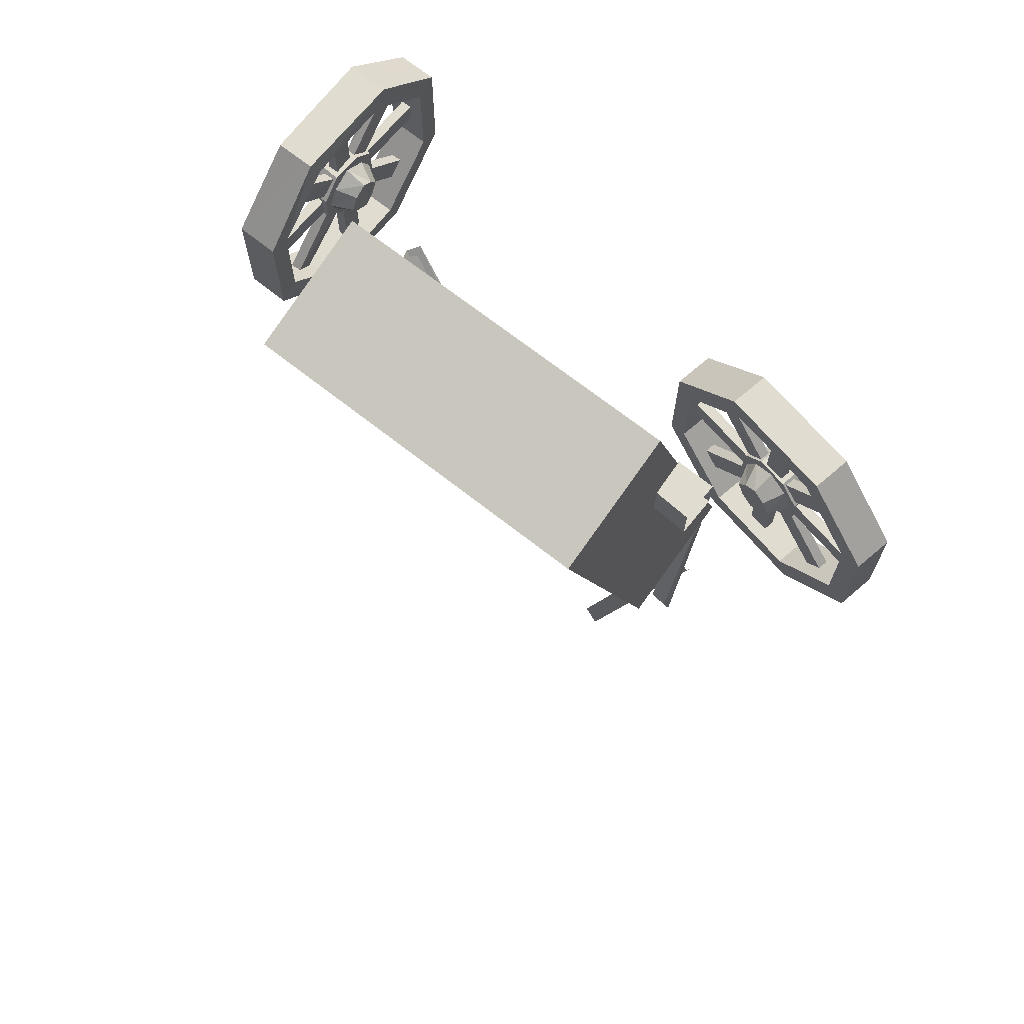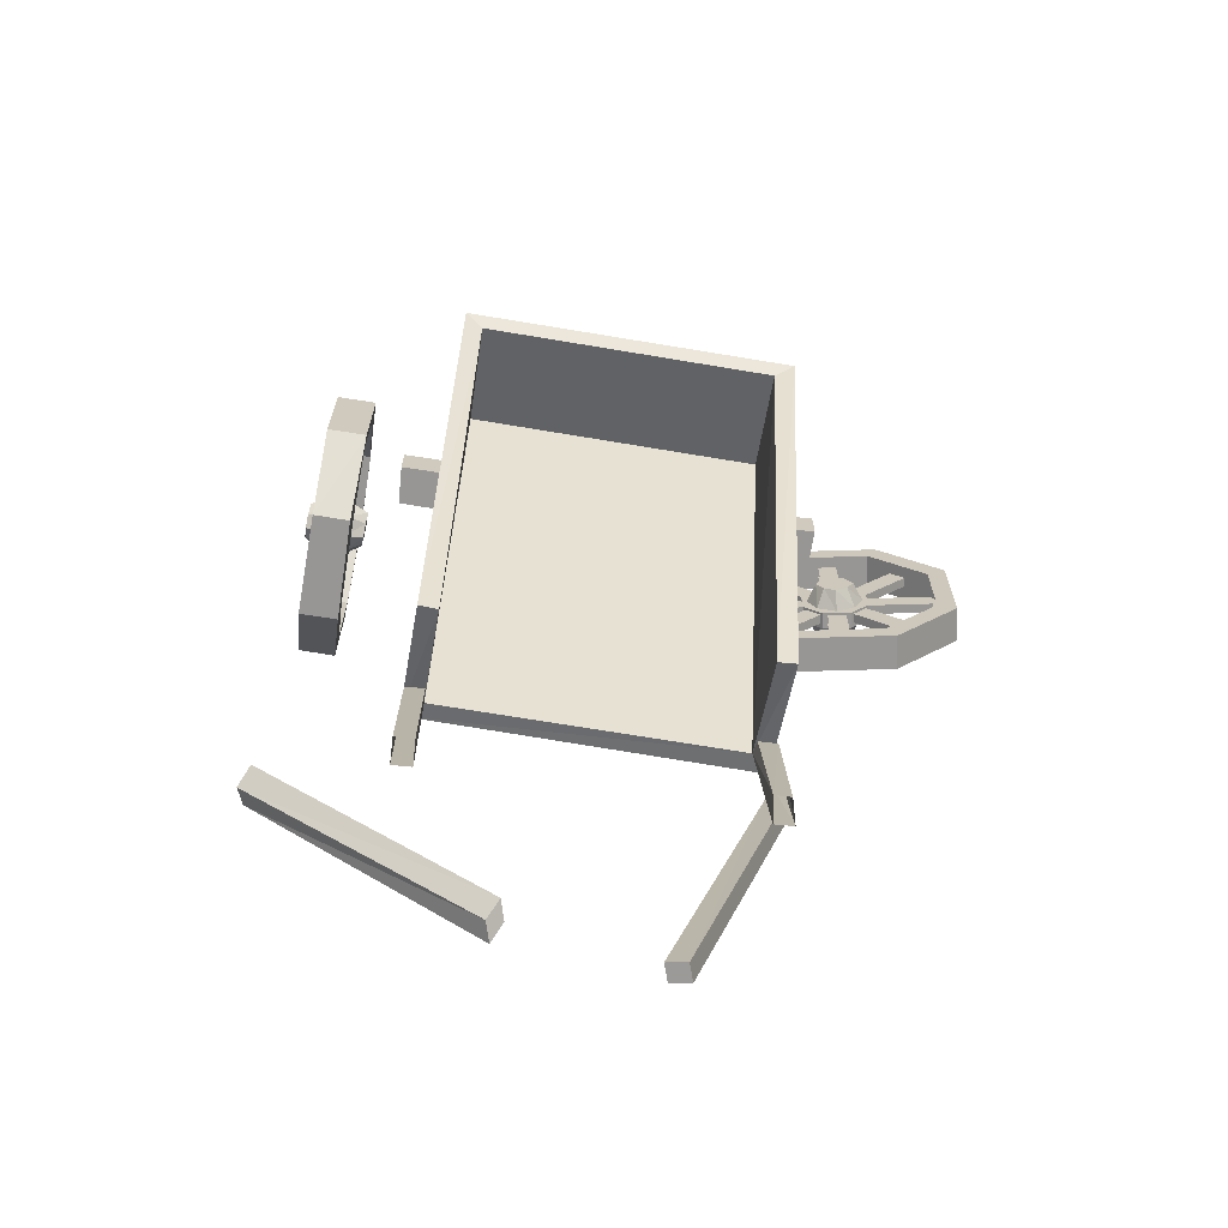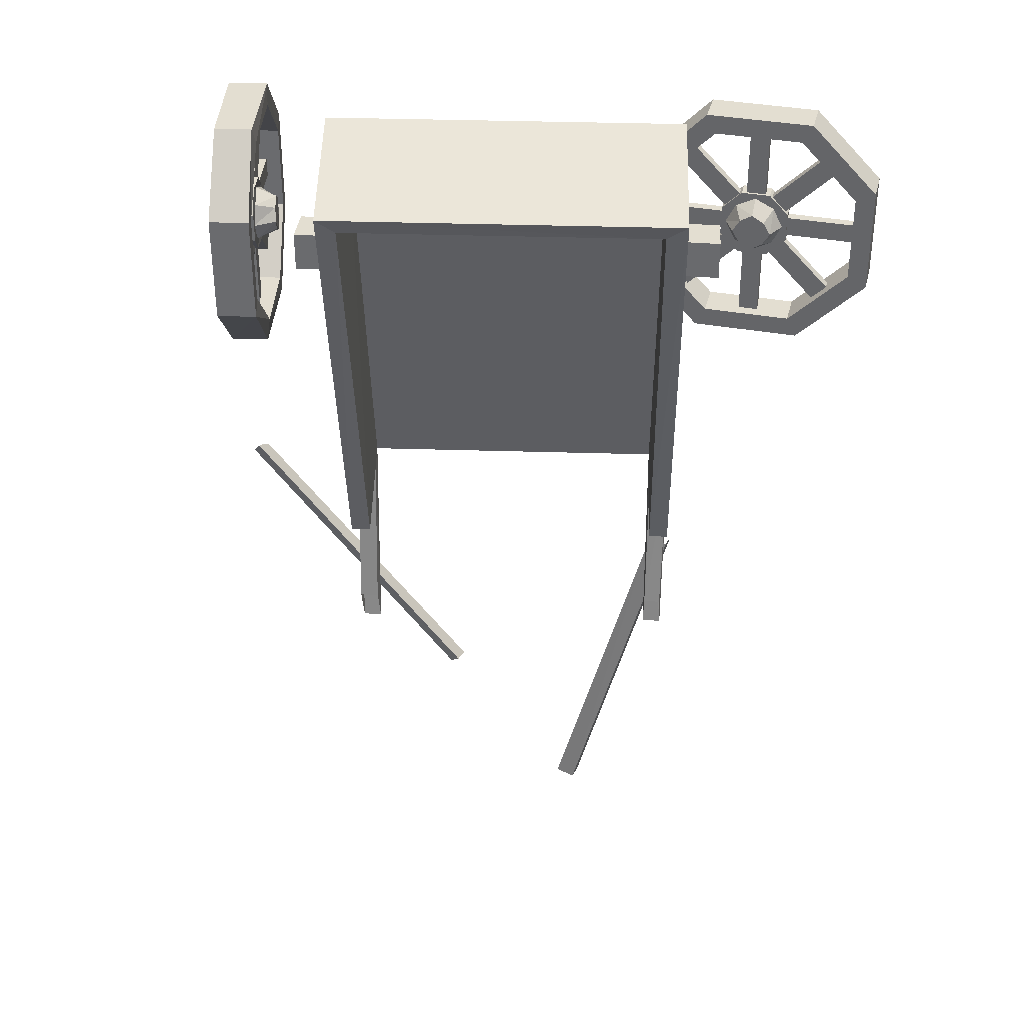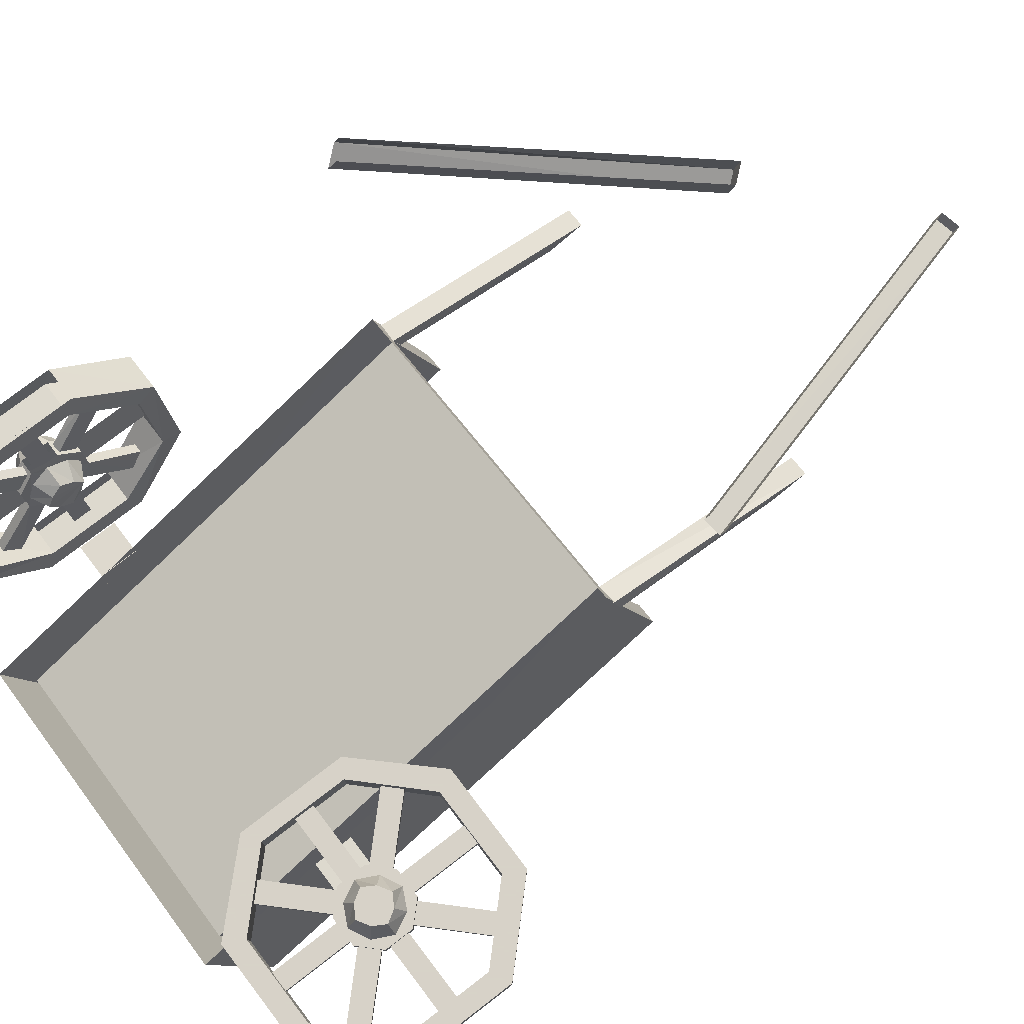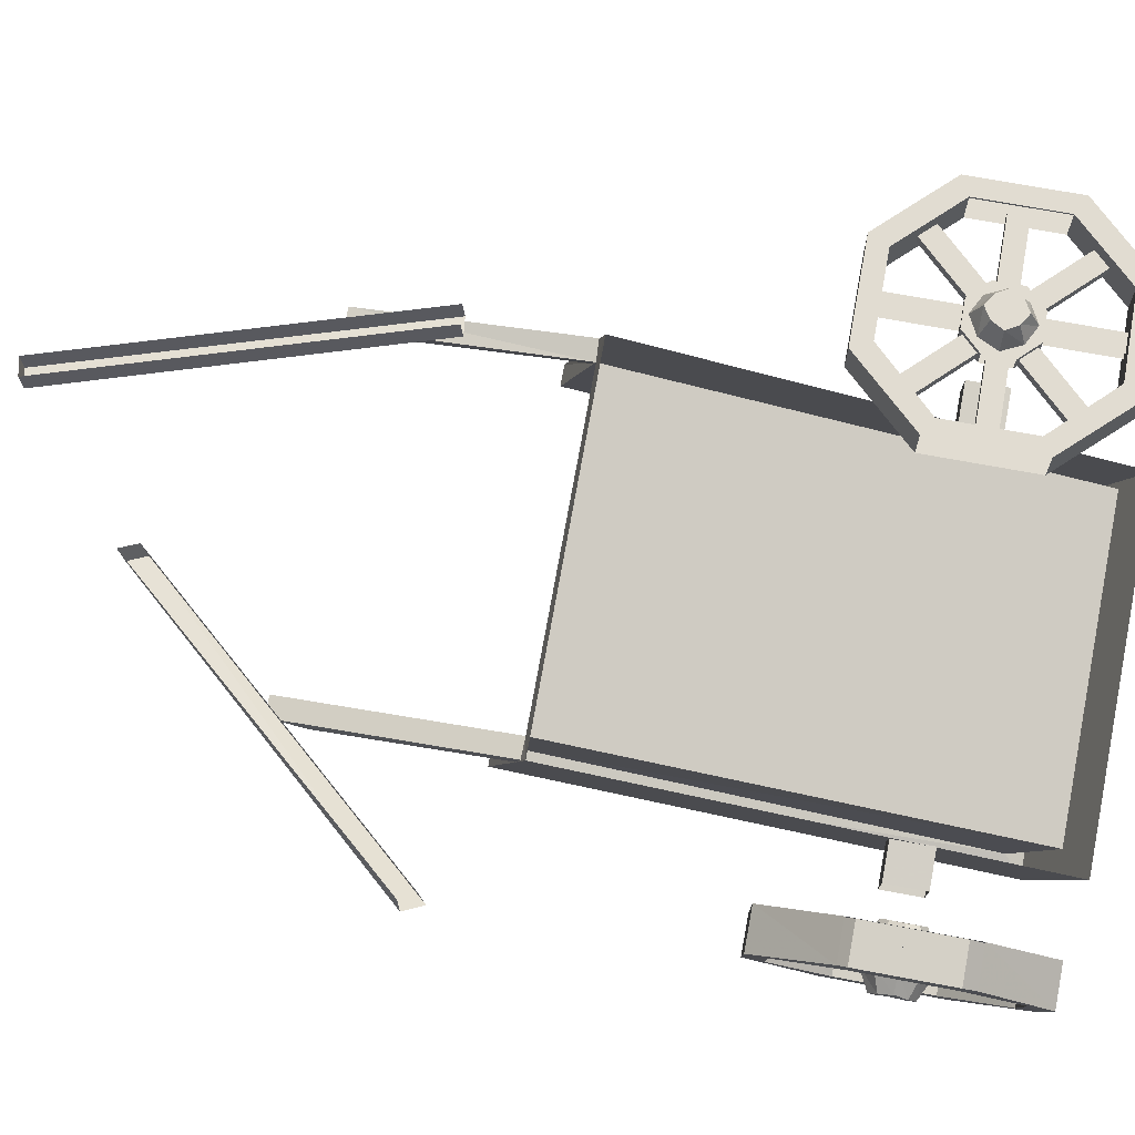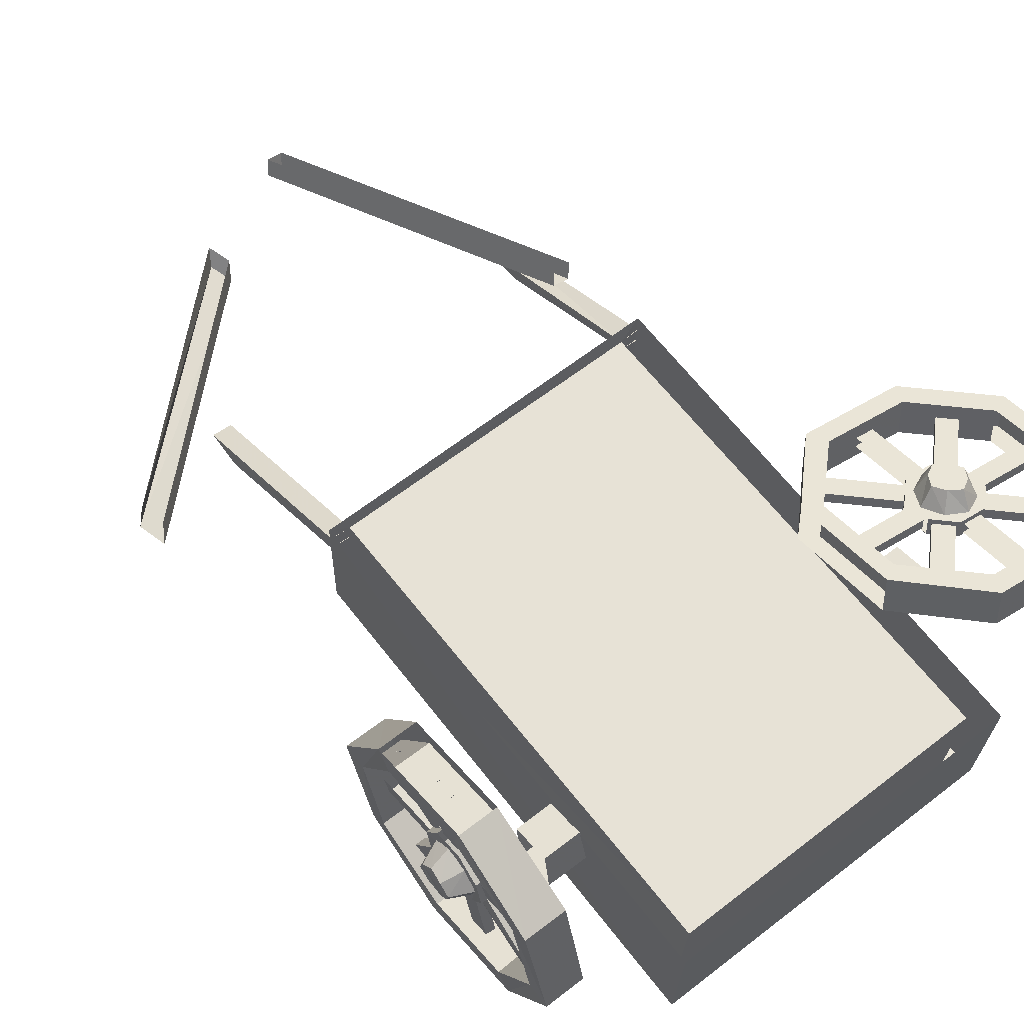
<metadata>
{"format":"obj","ext":"obj","renderer":"f3d","projection":"perspective","resolution":1024,"background":"white","views":[{"elev":69.7,"azim":49.4,"up":"+Z"},{"elev":-67.8,"azim":1.7,"up":"+Z"},{"elev":36.2,"azim":13.6,"up":"+Z"},{"elev":77.3,"azim":52.5,"up":"+Y"},{"elev":69.0,"azim":-79.3,"up":"+Y"},{"elev":44.0,"azim":-36.7,"up":"+Y"}]}
</metadata>
<code>
v -114 -23 -31
v -110 -42 -11
v -106 -42 -11
v -110 -22 -31
v -111 -36 -5
v -115 -17 -25
v -111 -16 -25
v -107 -36 -5
v -108 -63 -4
v -108 -63 8
v -100 -62 8
v -100 -62 -4
v -113 -36 -4
v -112 -44 -12
v -104 -42 -12
v -106 -34 -4
v -110 -55 -12
v -102 -54 -12
v -110 -55 16
v -102 -54 16
v -112 -44 16
v -104 -42 16
v -113 -36 8
v -106 -34 8
v -108 -53 -40
v -108 -53 -12
v -104 -52 -12
v -104 -52 -40
v -110 -45 -40
v -110 -45 -12
v -106 -44 -12
v -106 -44 -40
v -107 -56 -11
v -104 -76 -31
v -100 -75 -31
v -103 -55 -11
v -102 -82 -25
v -106 -62 -5
v -102 -61 -5
v -98 -81 -25
v -106 -63 -2
v -101 -90 -2
v -97 -90 -2
v -102 -62 -2
v -101 -90 6
v -106 -63 6
v -102 -62 6
v -97 -90 6
v -106 -62 9
v -102 -82 29
v -98 -81 29
v -102 -61 9
v -104 -76 35
v -107 -56 15
v -103 -55 15
v -100 -75 35
v -108 -53 16
v -108 -53 44
v -104 -52 44
v -104 -52 16
v -110 -45 16
v -110 -45 44
v -106 -44 44
v -106 -44 16
v -115 -17 29
v -111 -36 9
v -107 -36 9
v -111 -16 29
v -110 -42 15
v -114 -23 35
v -110 -22 35
v -106 -42 15
v -117 -8 -2
v -112 -35 -2
v -108 -35 -2
v -113 -7 -2
v -112 -35 6
v -117 -8 6
v -113 -7 6
v -108 -35 6
v -120 -46 -3
v -120 -43 2
v -120 -46 7
v -119 -51 10
v -118 -56 7
v -117 -59 2
v -118 -56 -3
v -119 -51 -6
v -95 -46 -6
v -94 -51 -3
v -93 -54 2
v -94 -51 7
v -95 -46 10
v -96 -42 7
v -97 -39 2
v -96 -42 -3
v -109 -57 -6
v -111 -50 -10
v -108 -61 2
v -109 -57 10
v -111 -50 14
v -112 -42 10
v -113 -38 2
v -112 -42 -6
v -103 -48 -10
v -101 -56 -6
v -101 -60 2
v -101 -56 10
v -103 -48 14
v -104 -40 10
v -105 -36 2
v -104 -40 -6
v -109 2 -20
v -107 -6 -16
v -107 -6 20
v -109 2 24
v -103 -26 -48
v -102 -30 -40
v -95 -69 -48
v -95 -65 -40
v -91 -88 -16
v -89 -96 -20
v -89 -96 24
v -91 -88 20
v -95 -69 52
v -95 -65 44
v -103 -26 52
v -102 -30 44
v -124 -1 24
v -123 -9 20
v -123 -9 -16
v -124 -1 -20
v -118 -33 -40
v -119 -29 -48
v -111 -68 -40
v -110 -72 -48
v -106 -92 20
v -105 -99 24
v -105 -99 -20
v -106 -92 -16
v -111 -68 44
v -110 -72 52
v -118 -33 44
v -119 -29 52
v 78 -7 -31
v 98 -7 -11
v 98 -3 -11
v 78 -3 -31
v 92 -7 -5
v 72 -7 -25
v 72 -3 -25
v 92 -3 -5
v 119 -8 -4
v 119 -8 8
v 119 -1 8
v 119 -1 -4
v 91 -8 -4
v 99 -8 -12
v 99 -1 -12
v 91 -1 -4
v 111 -8 -12
v 111 -1 -12
v 111 -8 16
v 111 -1 16
v 99 -8 16
v 99 -1 16
v 91 -8 8
v 91 -1 8
v 109 -7 -40
v 109 -7 -12
v 109 -3 -12
v 109 -3 -40
v 101 -7 -40
v 101 -7 -12
v 101 -3 -12
v 101 -3 -40
v 112 -7 -11
v 132 -7 -31
v 132 -3 -31
v 112 -3 -11
v 138 -7 -25
v 118 -7 -5
v 118 -3 -5
v 138 -3 -25
v 119 -7 -2
v 147 -7 -2
v 147 -3 -2
v 119 -3 -2
v 147 -7 6
v 119 -7 6
v 119 -3 6
v 147 -3 6
v 118 -7 9
v 138 -7 29
v 138 -3 29
v 118 -3 9
v 132 -7 35
v 112 -7 15
v 112 -3 15
v 132 -3 35
v 109 -7 16
v 109 -7 44
v 109 -3 44
v 109 -3 16
v 101 -7 16
v 101 -7 44
v 101 -3 44
v 101 -3 16
v 72 -7 29
v 92 -7 9
v 92 -3 9
v 72 -3 29
v 98 -7 15
v 78 -7 35
v 78 -3 35
v 98 -3 15
v 63 -7 -2
v 91 -7 -2
v 91 -3 -2
v 63 -3 -2
v 91 -7 6
v 63 -7 6
v 63 -3 6
v 91 -3 6
v 100 -16 -3
v 97 -16 2
v 100 -16 7
v 105 -16 10
v 110 -16 7
v 113 -16 2
v 110 -16 -3
v 105 -16 -6
v 105 7 -6
v 110 7 -3
v 113 7 2
v 110 7 7
v 105 7 10
v 100 7 7
v 97 7 2
v 100 7 -3
v 113 -8 -6
v 105 -8 -10
v 117 -8 2
v 113 -8 10
v 105 -8 14
v 97 -8 10
v 93 -8 2
v 97 -8 -6
v 105 -1 -10
v 113 -1 -6
v 117 -1 2
v 113 -1 10
v 105 -1 14
v 97 -1 10
v 93 -1 2
v 97 -1 -6
v 56 3 -20
v 63 3 -16
v 63 3 20
v 56 3 24
v 83 3 -48
v 87 3 -40
v 127 3 -48
v 123 3 -40
v 147 3 -16
v 155 3 -20
v 155 3 24
v 147 3 20
v 127 3 52
v 123 3 44
v 83 3 52
v 87 3 44
v 56 -12 24
v 63 -12 20
v 63 -12 -16
v 56 -12 -20
v 87 -12 -40
v 83 -12 -48
v 123 -12 -40
v 127 -12 -48
v 147 -12 20
v 155 -12 24
v 155 -12 -20
v 147 -12 -16
v 123 -12 44
v 127 -12 52
v 87 -12 44
v 83 -12 52
v 81 -45 10
v 77 -30 10
v 93 -27 10
v 96 -43 10
v 77 -30 -6
v 81 -45 -6
v 96 -43 -6
v 93 -27 -6
v -77 -77 10
v -79 -61 10
v -64 -58 10
v -61 -74 10
v -79 -61 -6
v -77 -77 -6
v -61 -74 -6
v -64 -58 -6
v 27 -11 -322
v 26 -18 -321
v 34 -19 -323
v 35 -12 -324
v 66 -3 -176
v 74 -4 -177
v 67 4 -177
v 75 3 -178
v -32 2 -271
v -33 -6 -269
v -28 -11 -263
v -27 -3 -265
v -132 -3 -156
v -127 -9 -149
v -130 4 -157
v -125 -2 -152
v 67 -17 -203
v 65 -5 -132
v 73 -4 -132
v 74 -16 -203
v 63 1 -130
v 66 -13 -218
v 74 -12 -218
v 71 3 -130
v -67 -44 -203
v -69 -32 -132
v -61 -31 -132
v -59 -43 -203
v -70 -25 -130
v -67 -40 -218
v -59 -39 -218
v -62 -24 -130
v 80 -42 -144
v 91 -100 47
v 80 -47 64
v 69 11 -128
v -72 -18 -128
v -61 -75 64
v -50 -128 47
v -61 -70 -144
v -53 -68 -144
v -43 -123 40
v -51 -78 54
v 82 -98 40
v 72 -43 -144
v 74 -53 54
f 1 2 3 4
f 5 6 7 8
f 5 2 1 6
f 7 4 3 8
f 9 10 11 12
f 13 14 15 16
f 14 17 18 15
f 17 9 12 18
f 10 19 20 11
f 19 21 22 20
f 21 23 24 22
f 21 19 10 9 17 14 13 23
f 24 16 15 18 12 11 20 22
f 25 26 27 28
f 29 30 26 25
f 28 27 31 32
f 33 34 35 36
f 37 38 39 40
f 38 37 34 33
f 36 35 40 39
f 41 42 43 44
f 45 46 47 48
f 44 43 48 47
f 46 45 42 41
f 49 50 51 52
f 53 54 55 56
f 53 50 49 54
f 55 52 51 56
f 57 58 59 60
f 61 62 58 57
f 60 59 63 64
f 65 66 67 68
f 69 70 71 72
f 70 69 66 65
f 68 67 72 71
f 73 74 75 76
f 77 78 79 80
f 76 75 80 79
f 78 77 74 73
f 81 82 83 84 85 86 87 88
f 89 90 91 92 93 94 95 96
f 88 87 97 98
f 87 86 99 97
f 86 85 100 99
f 85 84 101 100
f 84 83 102 101
f 83 82 103 102
f 82 81 104 103
f 81 88 98 104
f 105 106 90 89
f 106 107 91 90
f 107 108 92 91
f 108 109 93 92
f 109 110 94 93
f 110 111 95 94
f 111 112 96 95
f 112 105 89 96
f 113 114 115 116
f 117 118 114 113
f 117 119 120 118
f 121 122 123 124
f 120 119 122 121
f 124 123 125 126
f 126 125 127 128
f 115 128 127 116
f 129 130 131 132
f 132 131 133 134
f 133 135 136 134
f 137 138 139 140
f 140 139 136 135
f 141 142 138 137
f 143 144 142 141
f 129 144 143 130
f 139 138 123 122
f 132 134 117 113
f 134 136 119 117
f 136 139 122 119
f 138 142 125 123
f 142 144 127 125
f 144 129 116 127
f 115 114 131 130
f 120 121 140 135
f 124 126 141 137
f 126 128 143 141
f 128 115 130 143
f 114 118 133 131
f 118 120 135 133
f 145 146 147 148
f 149 150 151 152
f 149 146 145 150
f 151 148 147 152
f 153 154 155 156
f 157 158 159 160
f 158 161 162 159
f 161 153 156 162
f 154 163 164 155
f 163 165 166 164
f 165 167 168 166
f 165 163 154 153 161 158 157 167
f 168 160 159 162 156 155 164 166
f 169 170 171 172
f 173 174 170 169
f 172 171 175 176
f 177 178 179 180
f 181 182 183 184
f 182 181 178 177
f 180 179 184 183
f 185 186 187 188
f 189 190 191 192
f 188 187 192 191
f 190 189 186 185
f 193 194 195 196
f 197 198 199 200
f 197 194 193 198
f 199 196 195 200
f 201 202 203 204
f 205 206 202 201
f 204 203 207 208
f 209 210 211 212
f 213 214 215 216
f 214 213 210 209
f 212 211 216 215
f 217 218 219 220
f 221 222 223 224
f 220 219 224 223
f 222 221 218 217
f 225 226 227 228 229 230 231 232
f 233 234 235 236 237 238 239 240
f 232 231 241 242
f 231 230 243 241
f 230 229 244 243
f 229 228 245 244
f 228 227 246 245
f 227 226 247 246
f 226 225 248 247
f 225 232 242 248
f 249 250 234 233
f 250 251 235 234
f 251 252 236 235
f 252 253 237 236
f 253 254 238 237
f 254 255 239 238
f 255 256 240 239
f 256 249 233 240
f 257 258 259 260
f 261 262 258 257
f 261 263 264 262
f 265 266 267 268
f 264 263 266 265
f 268 267 269 270
f 270 269 271 272
f 259 272 271 260
f 273 274 275 276
f 276 275 277 278
f 277 279 280 278
f 281 282 283 284
f 284 283 280 279
f 285 286 282 281
f 287 288 286 285
f 273 288 287 274
f 283 282 267 266
f 276 278 261 257
f 278 280 263 261
f 280 283 266 263
f 282 286 269 267
f 286 288 271 269
f 288 273 260 271
f 259 258 275 274
f 264 265 284 279
f 268 270 285 281
f 270 272 287 285
f 272 259 274 287
f 258 262 277 275
f 262 264 279 277
f 289 290 291 292
f 293 294 295 296
f 294 289 292 295
f 290 293 296 291
f 297 298 299 300
f 301 302 303 304
f 302 297 300 303
f 298 301 304 299
f 305 306 307 308
f 309 310 307 306
f 311 309 306 305
f 310 312 308 307
f 313 314 315 316
f 317 318 315 314
f 319 317 314 313
f 318 320 316 315
f 321 322 323 324
f 325 326 327 328
f 327 324 323 328
f 325 322 321 326
f 329 330 331 332
f 333 334 335 336
f 335 332 331 336
f 333 330 329 334
f 337 338 339 340
f 341 342 343 344
f 345 346 347 336
f 348 349 325 350
f 336 347 350 325
f 344 343 346 345
f 343 338 348 346
f 349 348 338 337
f 341 336 325 340
f 338 343 342 339
f 325 349 337 340
f 346 348 350 347
f 341 344 345 336

</code>
